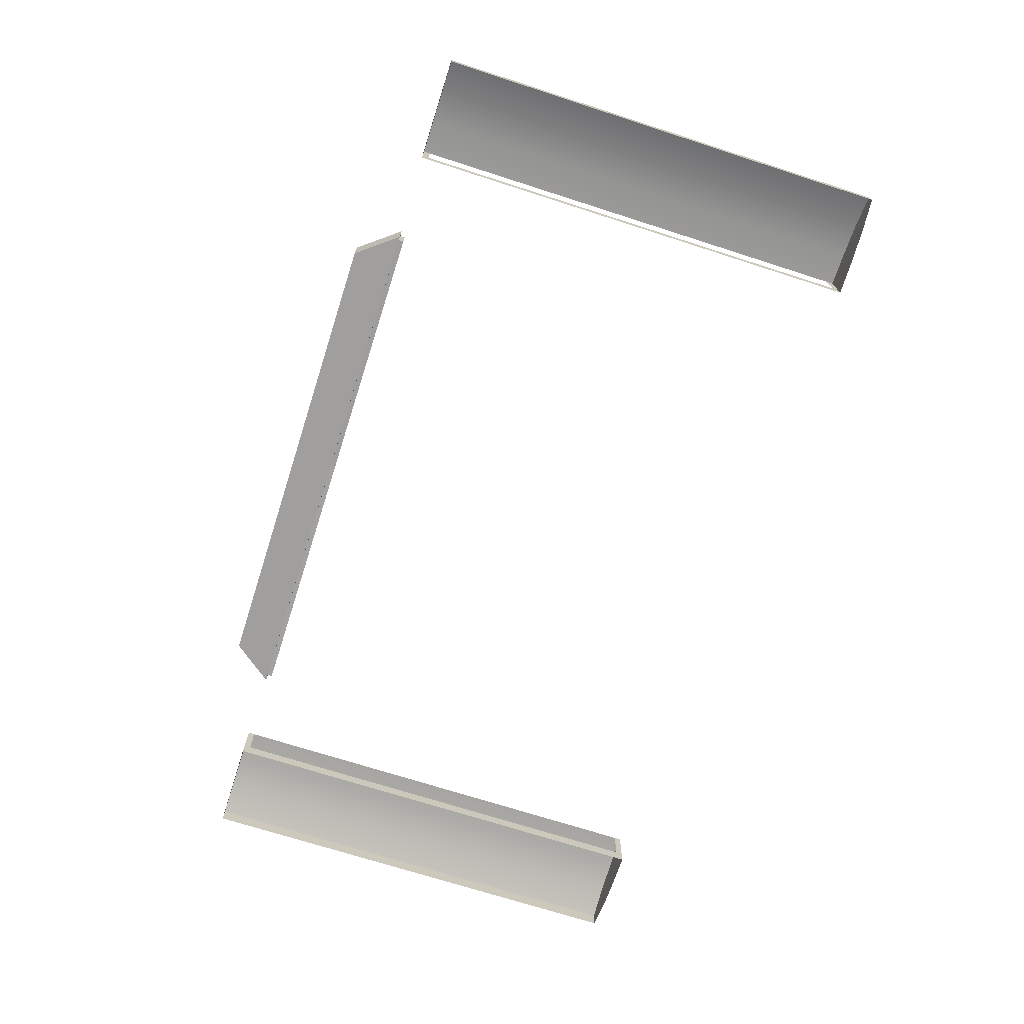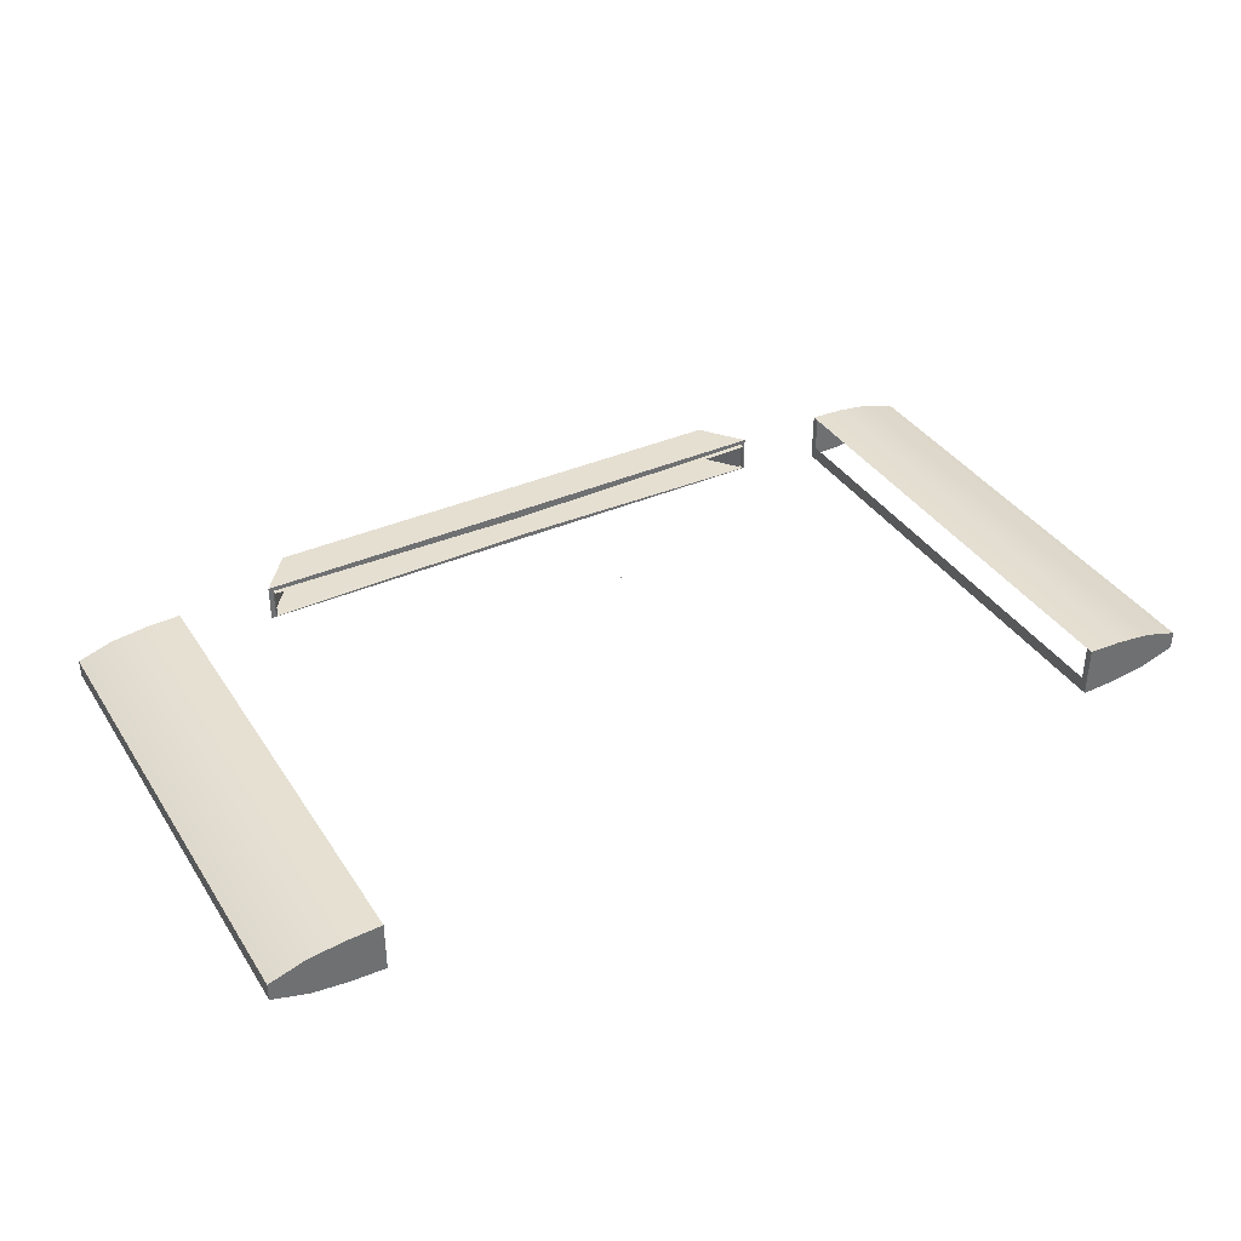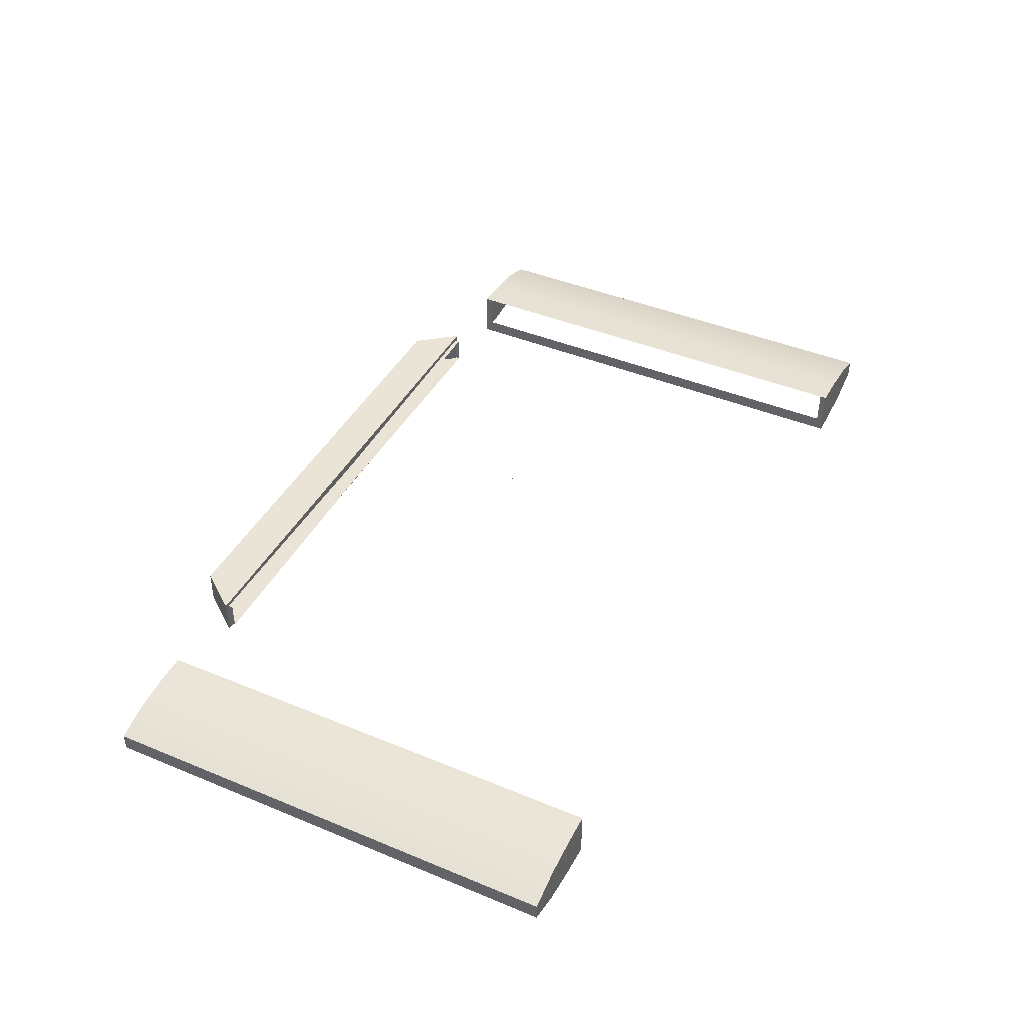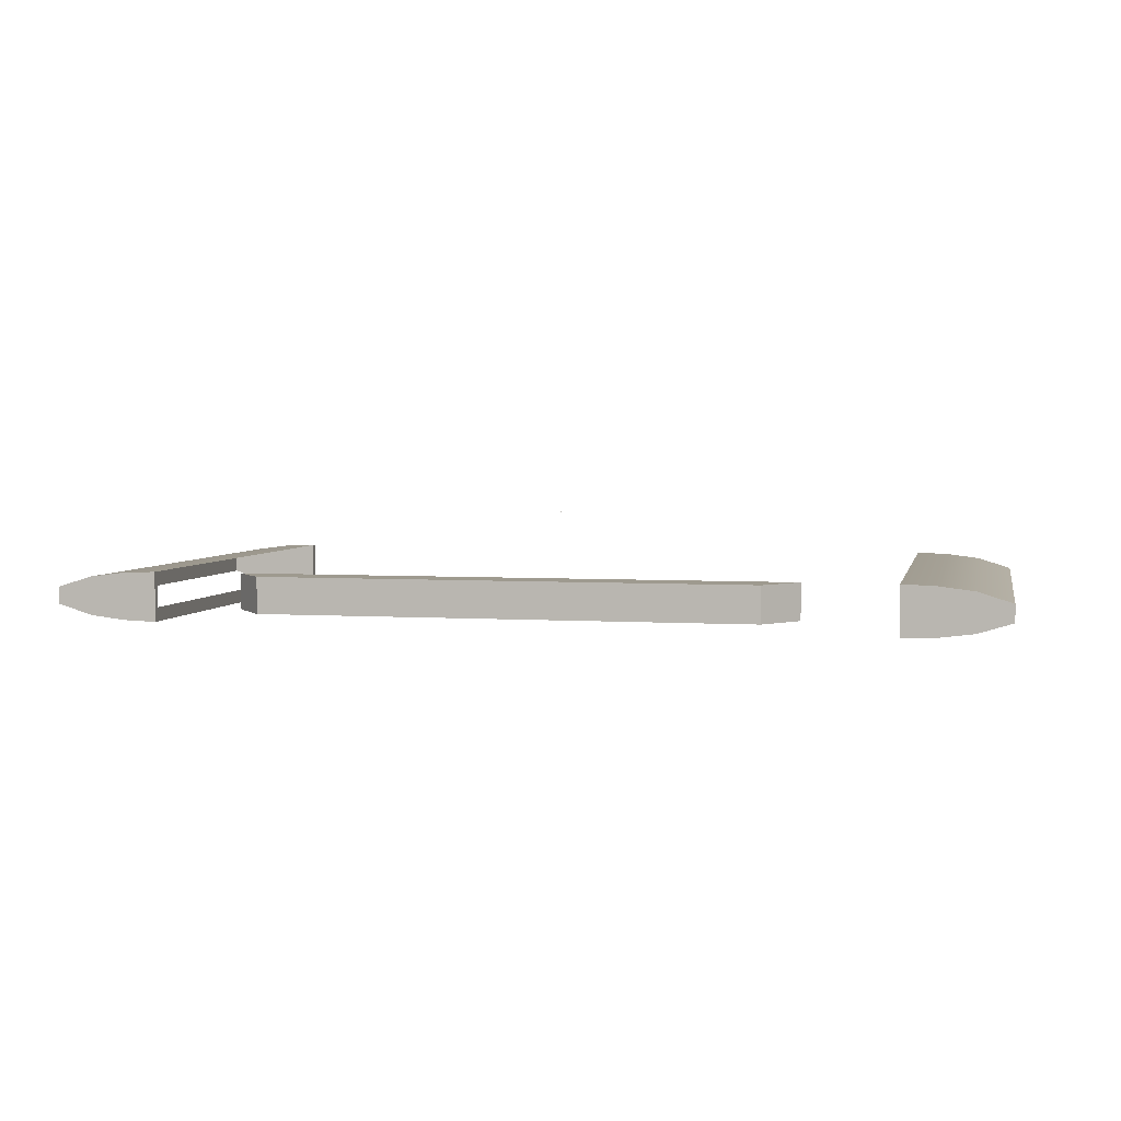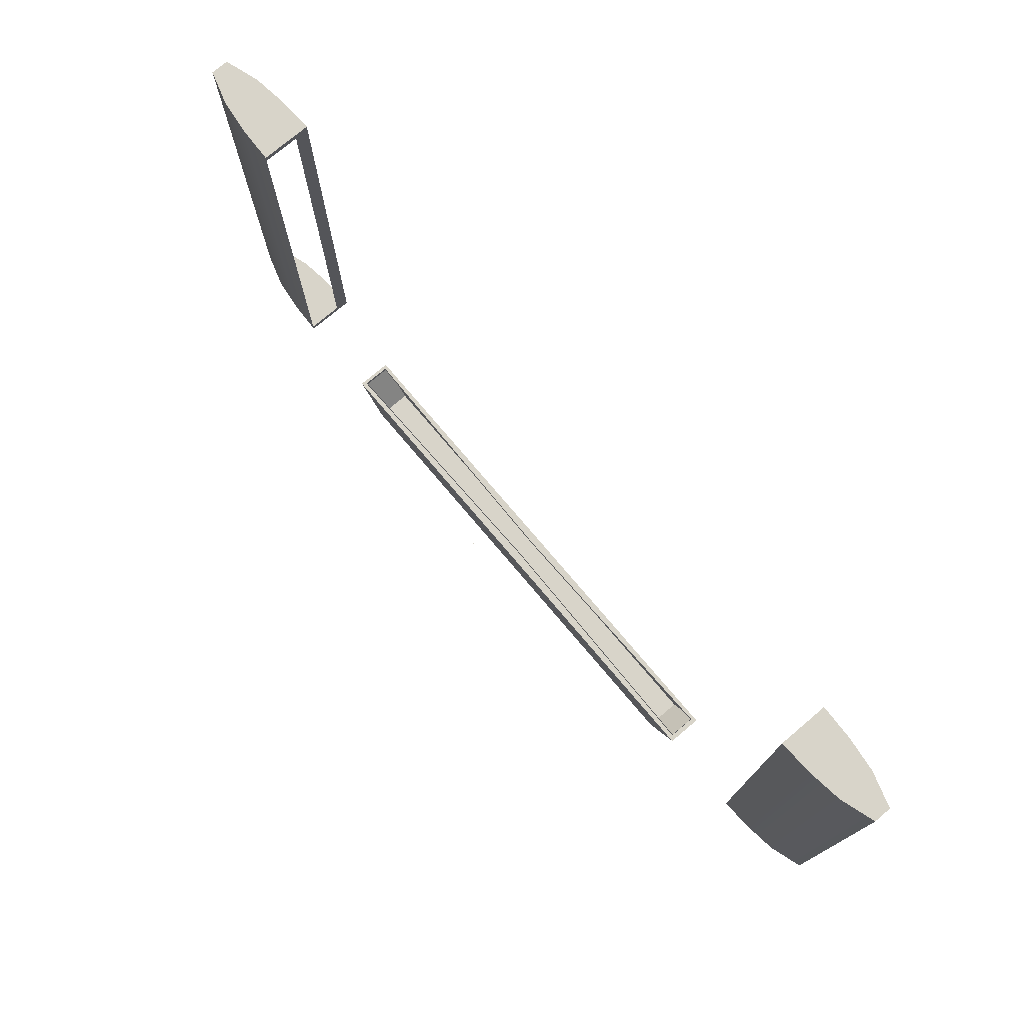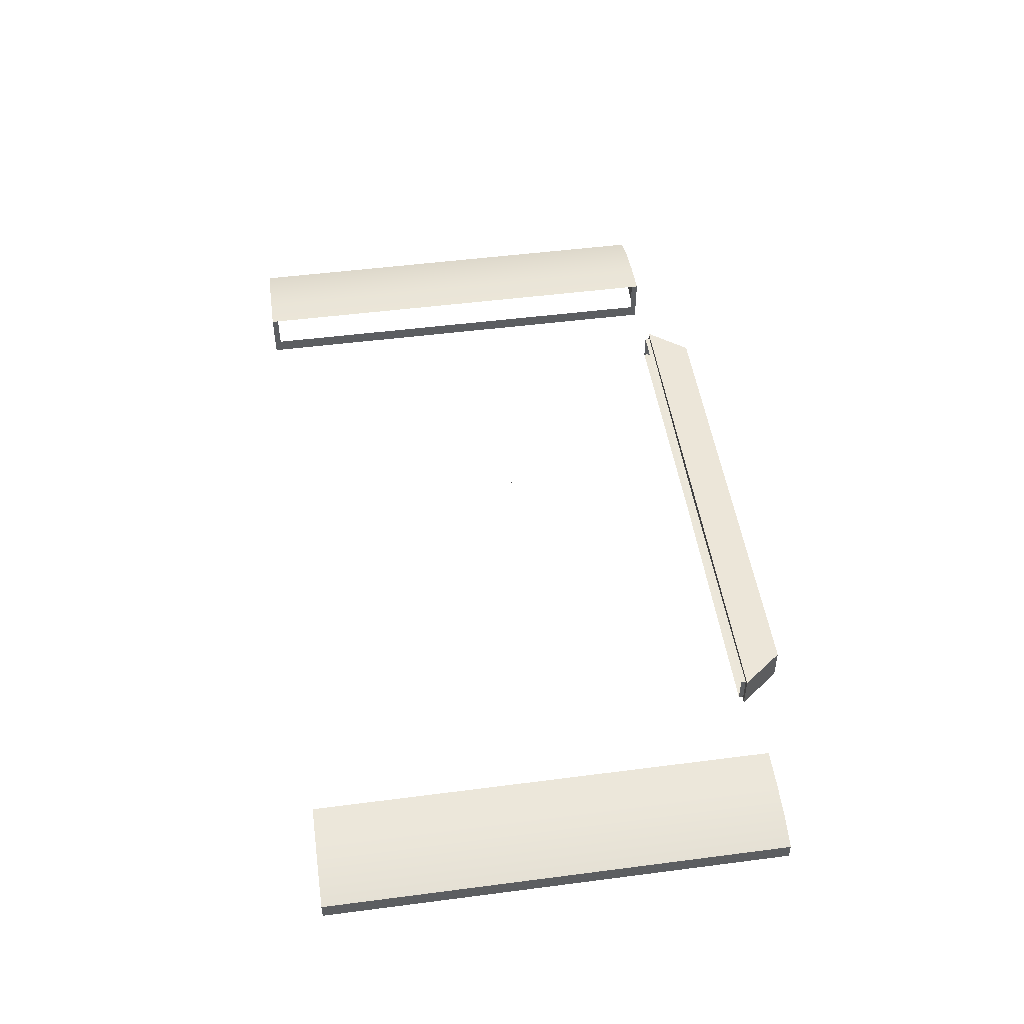
<metadata>
{"format":"obj","ext":"obj","renderer":"f3d","projection":"perspective","resolution":1024,"background":"white","views":[{"elev":-71.5,"azim":-107.8,"up":"+Y"},{"elev":37.5,"azim":-29.3,"up":"+Y"},{"elev":42.6,"azim":-63.7,"up":"+Y"},{"elev":3.8,"azim":-167.7,"up":"+Y"},{"elev":75.4,"azim":-130.2,"up":"+Z"},{"elev":49.1,"azim":81.8,"up":"+Y"}]}
</metadata>
<code>
o MeshTelevision_12_0_GeomSubset_1
v 0.000799 0.01524 0.06597
v -0.000799 0.01524 0.06597
v 0.000799 0.01684 0.06597
v -0.000799 0.01684 0.06597
v 0.000799 0.01524 0.06597
v -0.000799 0.01524 0.06597
v 0.000799 0.01684 0.06597
v -0.000799 0.01684 0.06597
v 0.000799 0.01524 0.06597
v -0.000799 0.01524 0.06597
v 0.000799 0.01684 0.06597
v -0.000799 0.01684 0.06597
v 0.000799 0.01524 0.06597
v -0.000799 0.01524 0.06597
v 0.000799 0.01684 0.06597
v -0.000799 0.01684 0.06597
v 0.000799 0.01524 0.06597
v -0.000799 0.01524 0.06597
v 0.000799 0.01684 0.06597
v -0.000799 0.01684 0.06597
v -0.471 -0.1 -0.2069
v -0.471 -0.1 0.3887
v -0.471 -0.05374 0.3887
v -0.471 -0.05374 -0.2069
v -0.3911 0.01604 0.3382
v -0.3911 0.01604 -0.1564
v -0.6038 -0.07469 -0.2069
v -0.6038 -0.09087 -0.2069
v -0.6038 -0.07469 0.3887
v -0.6038 -0.09087 0.3887
v -0.471 -0.1182 -0.2069
v -0.471 -0.1182 0.3887
v -0.6038 -0.09722 -0.2069
v -0.6038 -0.09722 0.3887
v -0.471 -0.05374 -0.2156
v -0.471 -0.1 -0.2156
v -0.6038 -0.07469 -0.2156
v -0.6038 -0.09087 -0.2156
v -0.6038 -0.09722 -0.2156
v -0.471 -0.1182 -0.2156
v -0.471 -0.1 0.3974
v -0.471 -0.05374 0.3974
v -0.6038 -0.09087 0.3974
v -0.6038 -0.07469 0.3974
v -0.471 -0.1182 0.3974
v -0.6038 -0.09722 0.3974
v -1e-06 -0.05374 0.3887
v -1e-06 0.01604 0.3382
v -1e-06 0.01604 -0.1564
v -1e-06 -0.1 0.3887
v -0.5596 -0.09686 0.3974
v -0.5596 -0.06097 0.3974
v -0.5596 -0.06097 0.3887
v -0.5596 -0.06097 -0.2069
v -0.5596 -0.06097 -0.2156
v -0.5596 -0.09686 -0.2156
v -0.5596 -0.1109 -0.2156
v -0.5596 -0.1109 0.3974
v -0.5153 -0.09928 0.3974
v -0.5153 -0.05543 0.3974
v -0.5153 -0.05543 0.3887
v -0.5153 -0.05543 -0.2069
v -0.5153 -0.05543 -0.2156
v -0.5153 -0.09928 -0.2156
v -0.5153 -0.1165 -0.2156
v -0.5153 -0.1165 0.3974
v -1e-06 -0.1 -0.1769
v -1e-06 -0.1 0.3587
v -0.441 -0.1 -0.1769
v -0.441 -0.1 0.3587
v -1e-06 -0.09521 -0.1769
v -1e-06 -0.09521 0.3587
v -0.441 -0.09521 -0.1769
v -0.441 -0.09521 0.3587
v -1e-06 -0.09521 -0.1539
v -1e-06 -0.09521 0.3357
v -0.418 -0.09521 -0.1539
v -0.418 -0.09521 0.3357
v -1e-06 -0.09056 -0.1512
v -1e-06 -0.09056 0.333
v -0.4153 -0.09056 -0.1512
v -0.4153 -0.09056 0.333
v 0.471 -0.1 -0.2069
v 0.471 -0.1 0.3887
v 0.471 -0.05374 0.3887
v 0.471 -0.05374 -0.2069
v 0.3911 0.01604 0.3382
v 0.3911 0.01604 -0.1564
v 0.6038 -0.07469 -0.2069
v 0.6038 -0.09087 -0.2069
v 0.6038 -0.07469 0.3887
v 0.6038 -0.09087 0.3887
v 0.471 -0.1182 -0.2069
v 0.471 -0.1182 0.3887
v 0.6038 -0.09722 -0.2069
v 0.6038 -0.09722 0.3887
v 0.471 -0.05374 -0.2156
v 0.471 -0.1 -0.2156
v 0.6038 -0.07469 -0.2156
v 0.6038 -0.09087 -0.2156
v 0.6038 -0.09722 -0.2156
v 0.471 -0.1182 -0.2156
v 0.471 -0.1 0.3974
v 0.471 -0.05374 0.3974
v 0.6038 -0.09087 0.3974
v 0.6038 -0.07469 0.3974
v 0.471 -0.1182 0.3974
v 0.6038 -0.09722 0.3974
v 0.5596 -0.09686 0.3974
v 0.5596 -0.06097 0.3974
v 0.5596 -0.06097 0.3887
v 0.5596 -0.06097 -0.2069
v 0.5596 -0.06097 -0.2156
v 0.5596 -0.09686 -0.2156
v 0.5596 -0.1109 -0.2156
v 0.5596 -0.1109 0.3974
v 0.5153 -0.09928 0.3974
v 0.5153 -0.05543 0.3974
v 0.5153 -0.05543 0.3887
v 0.5153 -0.05543 -0.2069
v 0.5153 -0.05543 -0.2156
v 0.5153 -0.09928 -0.2156
v 0.5153 -0.1165 -0.2156
v 0.5153 -0.1165 0.3974
v 0.441 -0.1 -0.1769
v 0.441 -0.1 0.3587
v 0.441 -0.09521 -0.1769
v 0.441 -0.09521 0.3587
v 0.418 -0.09521 -0.1539
v 0.418 -0.09521 0.3357
v 0.4153 -0.09056 -0.1512
v 0.4153 -0.09056 0.333
v -1e-06 -0.05374 -0.2069
v -0.3543 -0.05374 -0.2069
v -1e-06 -0.02854 -0.1887
v -0.3543 -0.02854 -0.1887
v -1e-06 -0.1 -0.2069
v -0.3543 -0.1 -0.2069
v -0.3543 -0.1 -0.1879
v -1e-06 -0.1 -0.1879
v 0.3545 -0.05374 -0.2069
v 0.3545 -0.02854 -0.1887
v 0.3545 -0.1 -0.2069
v 0.3545 -0.1 -0.1879
v 1.1e-05 -0.05374 -0.267
v 1.1e-05 -0.1 -0.267
v -0.3126 -0.05374 -0.267
v -0.3126 -0.1 -0.267
v 0.3128 -0.1 -0.267
v 0.3128 -0.05374 -0.267
v 0.3545 -0.1 -0.2132
v 0 -0.1 -0.2132
v -0.3543 -0.1 -0.2132
v -0.3543 -0.05374 -0.2132
v 0 -0.05374 -0.2132
v 0.3545 -0.05374 -0.2132
v -1e-06 -0.06484 -0.2069
v -0.3481 -0.05929 -0.2069
v -0.3481 -0.05929 -0.2132
v 0 -0.06484 -0.2132
v -0.3481 -0.09447 -0.2069
v -0.3481 -0.09447 -0.2132
v -1e-06 -0.08892 -0.2069
v 0 -0.08892 -0.2132
v 0.3483 -0.09447 -0.2069
v 0.3483 -0.09447 -0.2132
v 0.3483 -0.05929 -0.2069
v 0.3483 -0.05929 -0.2132
v -0.5153 -0.1165 -0.2069
v -0.5153 -0.1165 0.3887
v -0.5596 -0.1109 -0.2069
v -0.5596 -0.1109 0.3887
v 0.5153 -0.1165 0.3887
v 0.5153 -0.1165 -0.2069
v 0.5596 -0.1109 -0.2069
v 0.5596 -0.1109 0.3887
f 5 6 8 7
f 28 27 29 30
f 36 35 63 64
f 24 23 61 62
f 42 41 59 60
f 22 21 31 32
f 36 64 65 40
f 28 30 34 33
f 66 59 41 45
f 21 24 35 36
f 24 62 63 35
f 27 28 38 37
f 28 33 39 38
f 31 21 36 40
f 23 22 41 42
f 30 29 44 43
f 61 23 42 60
f 22 32 45 41
f 34 30 43 46
f 146 145 147 148
f 52 51 43 44
f 29 53 52 44
f 54 53 29 27
f 55 54 27 37
f 56 55 37 38
f 57 56 38 39
f 43 51 58 46
f 60 59 51 52
f 53 61 60 52
f 62 61 53 54
f 63 62 54 55
f 64 63 55 56
f 65 64 56 57
f 58 51 59 66
f 90 92 91 89
f 98 122 121 97
f 86 120 119 85
f 104 118 117 103
f 84 94 93 83
f 98 102 123 122
f 90 95 96 92
f 124 107 103 117
f 83 98 97 86
f 86 97 121 120
f 89 99 100 90
f 90 100 101 95
f 93 102 98 83
f 85 104 103 84
f 92 105 106 91
f 119 118 104 85
f 84 103 107 94
f 96 108 105 92
f 146 149 150 145
f 110 106 105 109
f 91 106 110 111
f 112 89 91 111
f 113 99 89 112
f 114 100 99 113
f 115 101 100 114
f 105 108 116 109
f 118 110 109 117
f 111 110 118 119
f 120 112 111 119
f 121 113 112 120
f 122 114 113 121
f 123 115 114 122
f 116 124 117 109
f 157 158 159 160
f 158 161 162 159
f 161 163 164 162
f 163 165 166 164
f 165 167 168 166
f 167 157 160 168
f 152 151 149 146
f 153 152 146 148
f 154 153 148 147
f 155 154 147 145
f 156 155 145 150
f 151 156 150 149
f 154 155 160 159
f 153 154 159 162
f 152 153 162 164
f 151 152 164 166
f 156 151 166 168
f 155 156 168 160

</code>
